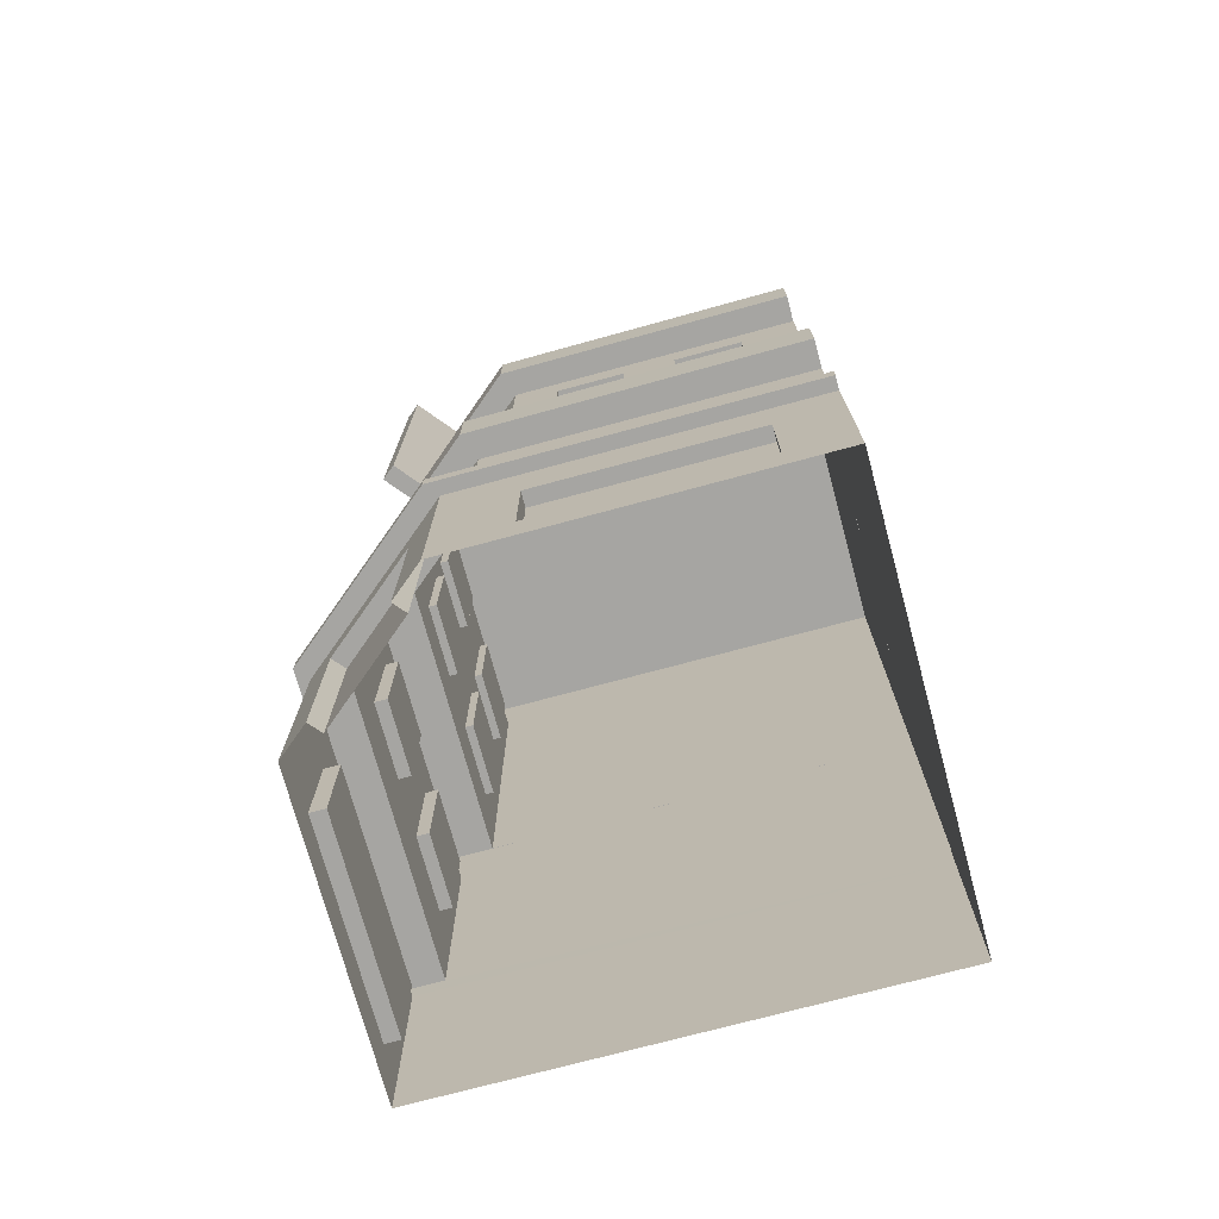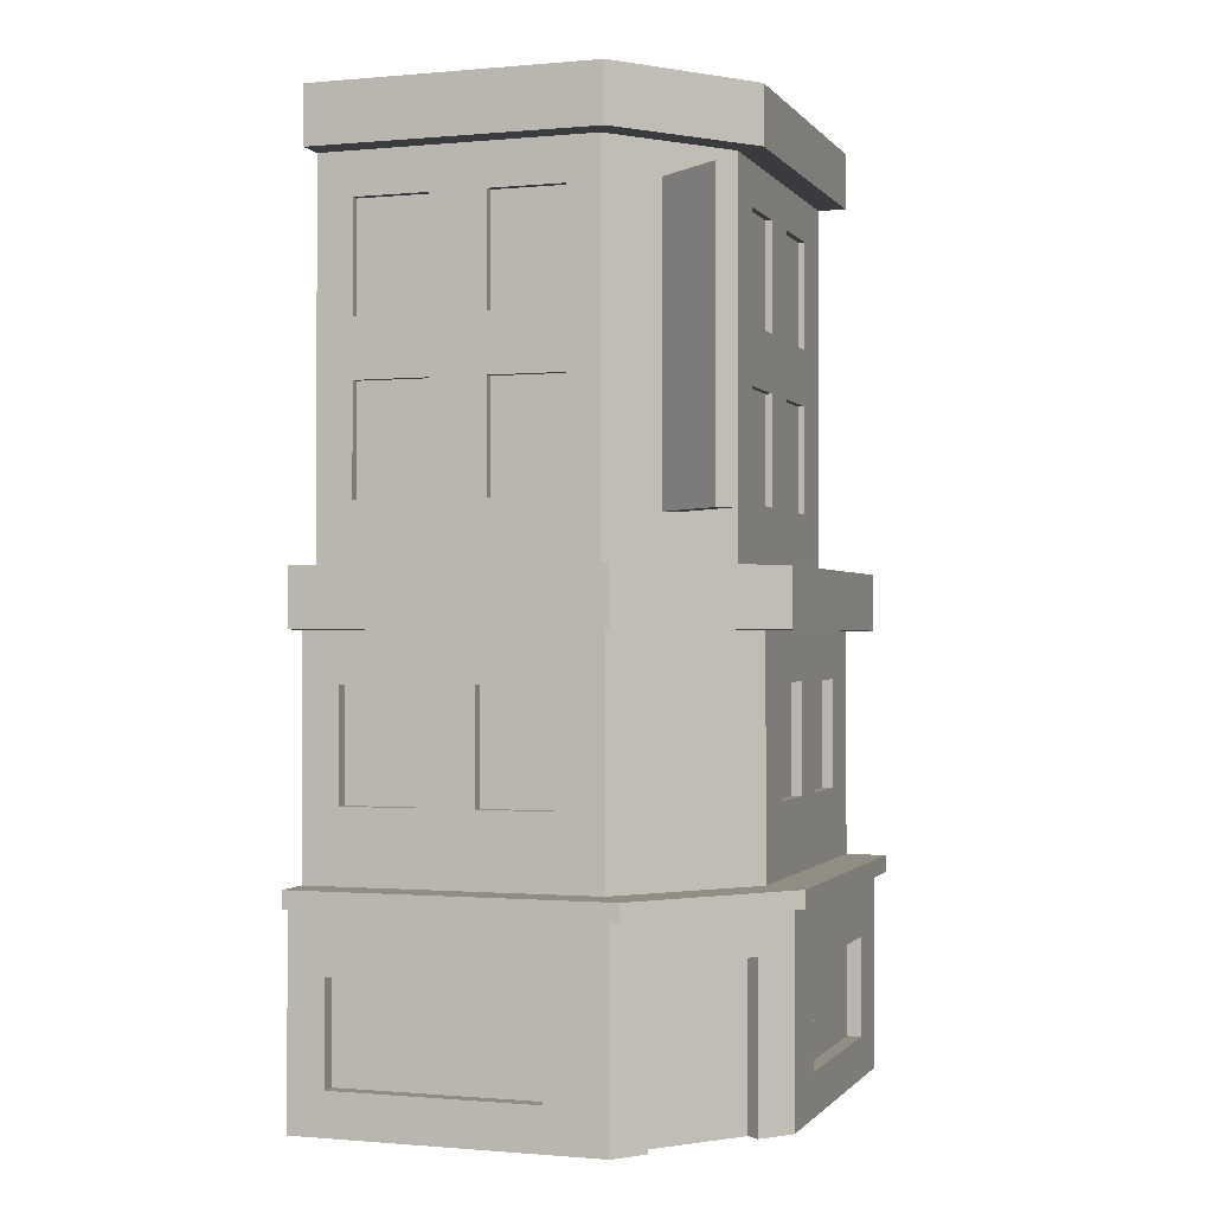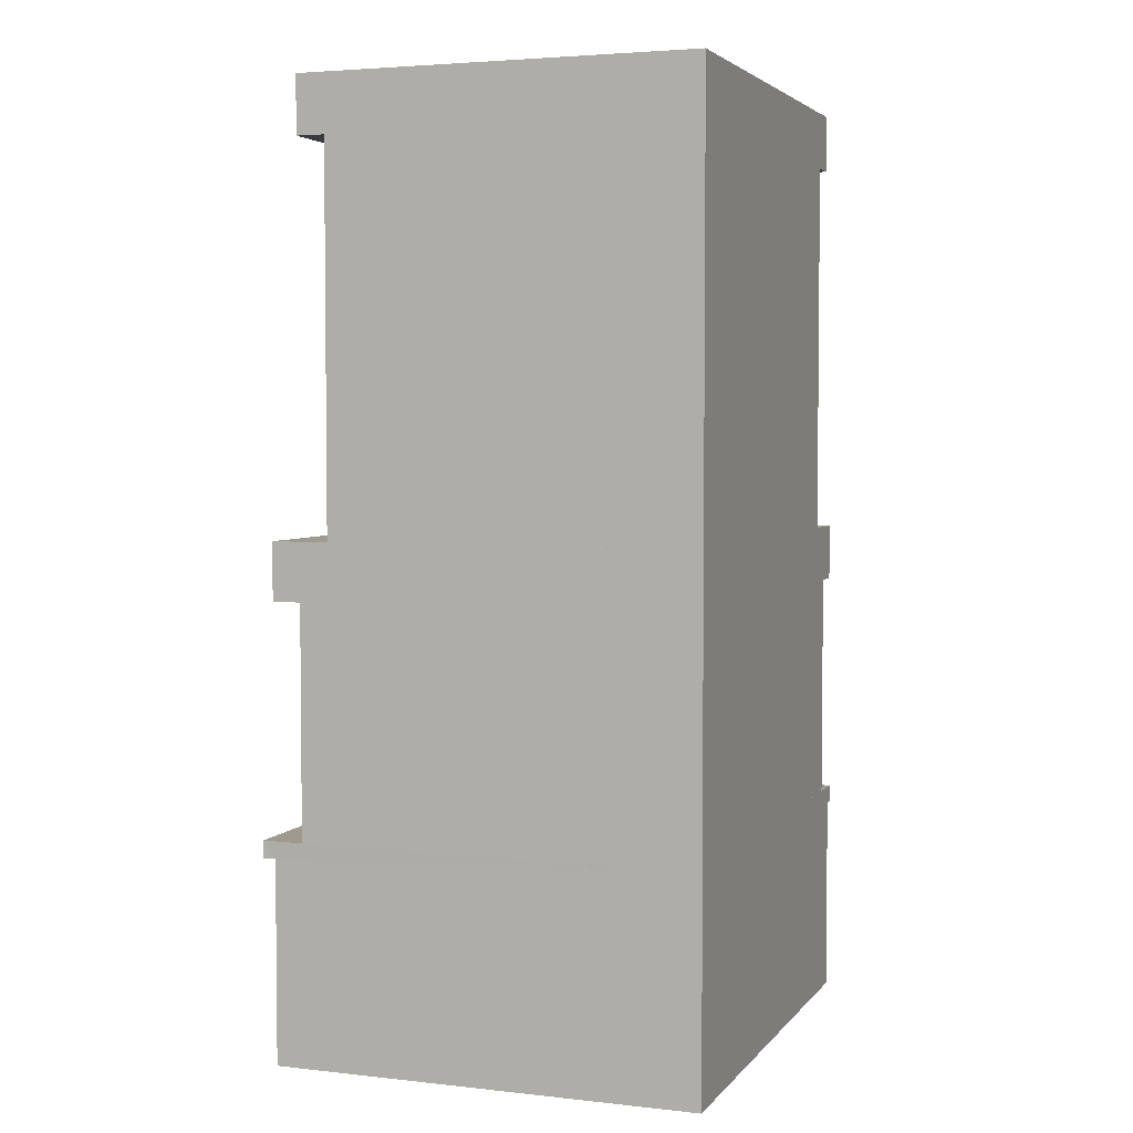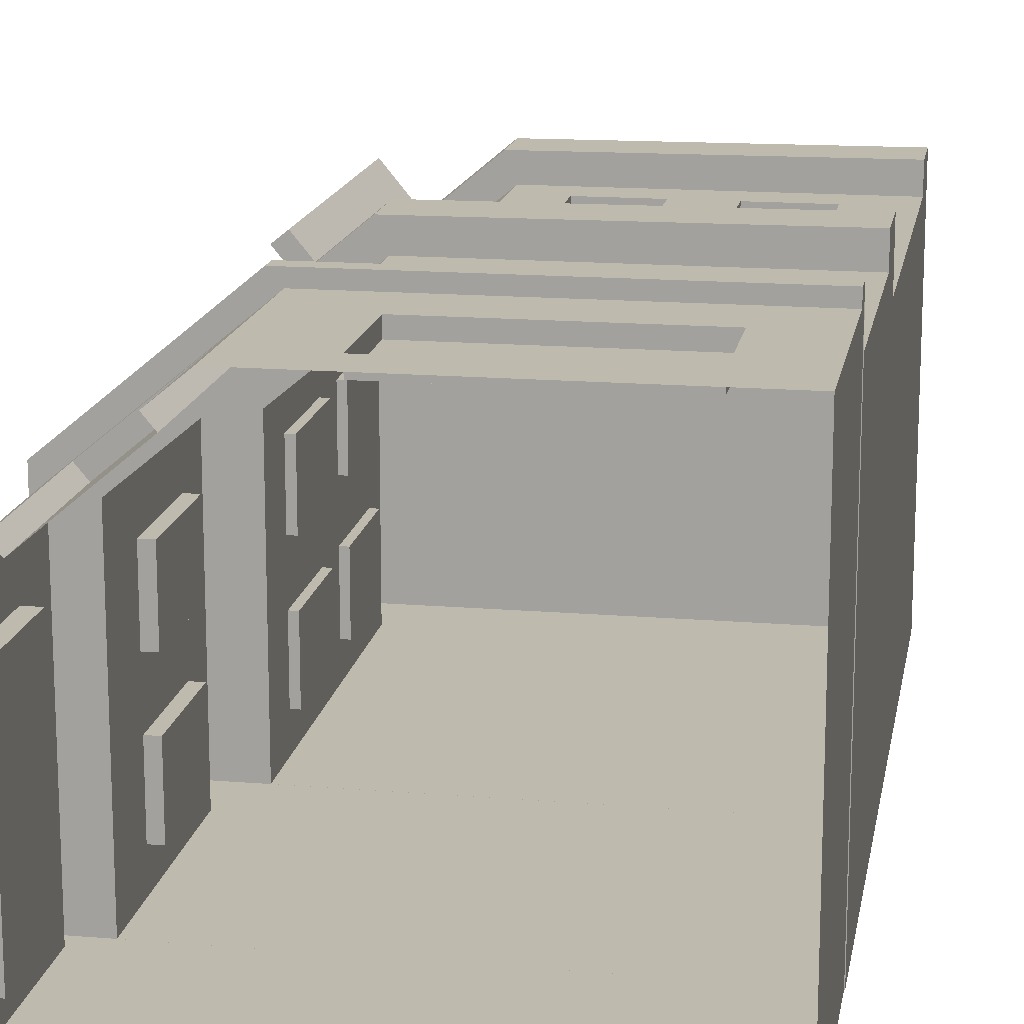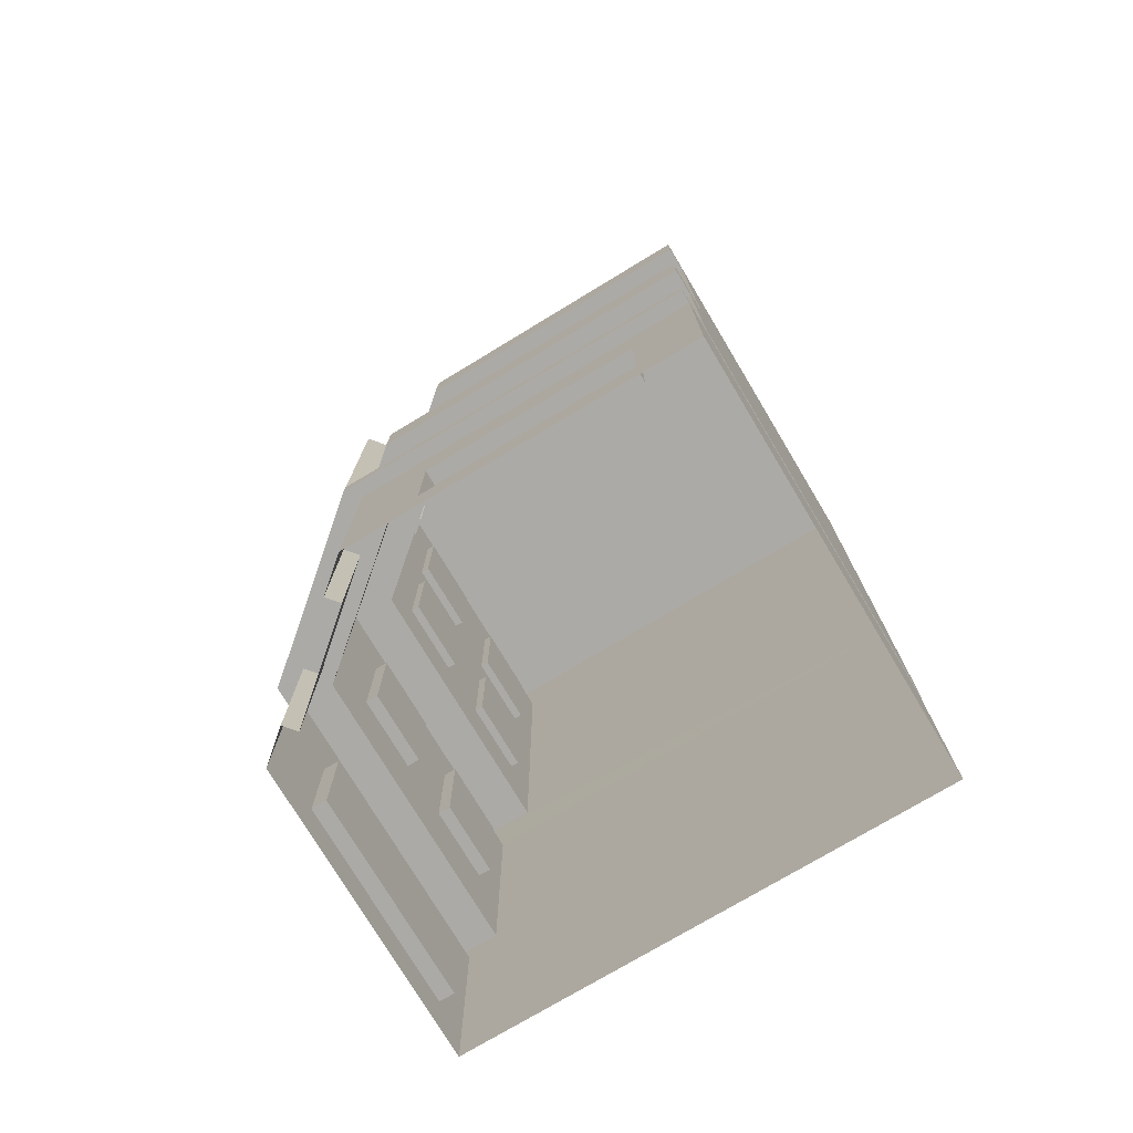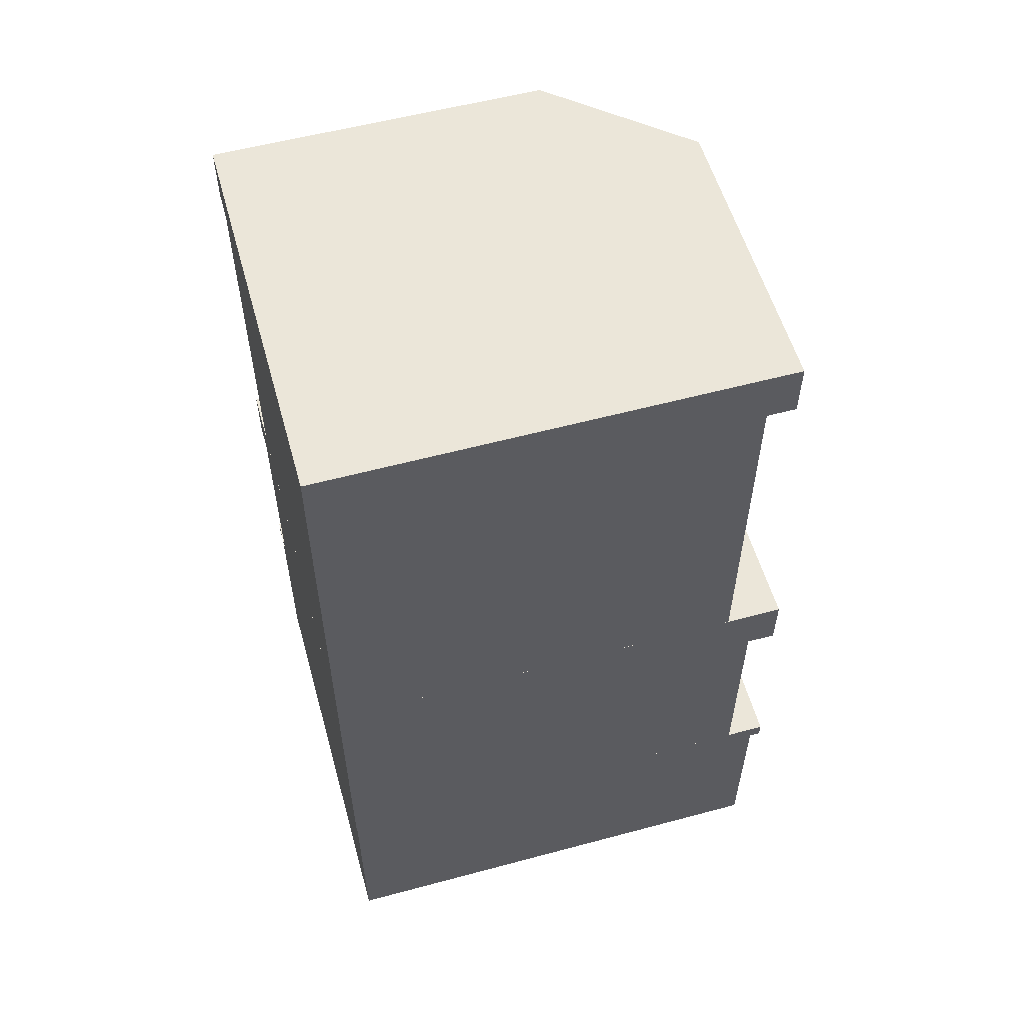
<metadata>
{"format":"obj","ext":"obj","renderer":"f3d","projection":"perspective","resolution":1024,"background":"white","views":[{"elev":-73.7,"azim":15.1,"up":"+Y"},{"elev":-0.8,"azim":-71.4,"up":"+Y"},{"elev":3.8,"azim":110.0,"up":"+Y"},{"elev":15.7,"azim":9.8,"up":"+Z"},{"elev":-75.8,"azim":30.9,"up":"+Y"},{"elev":57.2,"azim":164.4,"up":"+Y"}]}
</metadata>
<code>
v  -153.3 137.8 48.22
v  -153.3 137.8 -158.1
v  -153.3 0 -158.1
v  -153.3 0 48.22
v  -51.26 137.8 132.9
v  -51.26 0 132.9
v  179 137.8 132.9
v  179 0 132.9
v  179 137.8 -158.2
v  179 0 -158.2
v  179.4 645.2 93.55
v  179.4 645.2 -158.2
v  -114 645.2 -158.1
v  -161.1 137.8 -158.1
v  -161.1 137.8 57.1
v  -161.1 149.6 57.1
v  -161.1 149.6 -158.1
v  -59.04 137.8 141.8
v  -59.04 149.6 141.8
v  179 137.8 141.8
v  179 149.6 141.8
v  179 149.6 -158.2
v  -133.7 149.6 38.97
v  -133.7 149.6 -158.1
v  -44.15 149.6 113.2
v  179.4 149.6 113.2
v  179.4 149.6 -158.2
v  -133.7 307.1 38.97
v  -133.7 307.1 -158.1
v  -44.15 307.1 113.2
v  179.4 307.1 113.2
v  179.4 307.1 -158.2
v  -153.3 307.1 -158.1
v  -151.5 307.1 47.34
v  -151.5 346.5 47.34
v  -153.3 346.5 -158.1
v  -50.84 307.1 131.8
v  -50.84 346.5 131.8
v  179.4 307.1 132.9
v  179.4 346.5 132.9
v  179.4 346.5 -158.2
v  -114 346.5 29.73
v  -114 346.5 -158.1
v  -37.05 346.5 93.55
v  179.4 346.5 93.55
v  179.4 346.5 -158.2
v  -114 605.9 29.73
v  -114 605.9 -158.1
v  -37.05 605.9 93.55
v  179.4 605.9 93.55
v  179.4 605.9 -158.2
v  -133.7 605.9 -158.1
v  -131.8 605.9 38.1
v  -131.8 645.2 38.1
v  -133.7 645.2 -158.1
v  -43.73 605.9 112.1
v  -43.73 645.2 112.1
v  179.4 605.9 113.2
v  179.4 645.2 113.2
v  137.5 501.9 93.55
v  86.31 501.9 93.55
v  137.5 576.8 93.55
v  86.31 576.8 93.55
v  137.5 501.9 89.13
v  137.5 576.8 89.13
v  86.31 576.8 89.13
v  86.31 501.9 89.13
v  47.8 501.9 93.55
v  -3.421 501.9 93.55
v  47.8 576.8 93.55
v  -3.421 576.8 93.55
v  -3.421 576.8 89.13
v  -3.421 501.9 89.13
v  47.8 501.9 89.13
v  47.8 576.8 89.13
v  -114 501.9 7.387
v  -114 501.9 -43.83
v  -114 576.8 7.387
v  -114 576.8 -43.83
v  -114 561.9 -43.83
v  -108.3 576.8 -43.83
v  -108.3 501.9 -43.83
v  -108.3 501.9 7.387
v  -108.3 576.8 7.387
v  -114 501.9 -82.34
v  -114 501.9 -133.6
v  -114 516.8 -82.34
v  -114 576.8 -82.34
v  -114 576.8 -133.6
v  -108.3 576.8 -133.6
v  -108.3 501.9 -133.6
v  -108.3 501.9 -82.34
v  -108.3 576.8 -82.34
v  -114 387.5 -82.34
v  -114 387.5 -133.6
v  -114 402.5 -82.34
v  -114 462.5 -82.34
v  -114 462.5 -133.6
v  -108.3 462.5 -133.6
v  -108.3 387.5 -133.6
v  -108.3 387.5 -82.34
v  -108.3 462.5 -82.34
v  -114 387.5 7.387
v  -114 387.5 -43.83
v  -114 462.5 7.387
v  -114 462.5 -43.83
v  -114 447.5 -43.83
v  -108.3 462.5 -43.83
v  -108.3 387.5 -43.83
v  -108.3 387.5 7.387
v  -108.3 462.5 7.387
v  -133.7 198.7 -82.34
v  -133.7 198.7 -133.6
v  -133.7 221.1 -82.34
v  -133.7 273.7 -82.34
v  -133.7 273.7 -133.6
v  -125.2 273.7 -133.6
v  -125.2 198.7 -133.6
v  -125.2 198.7 -82.34
v  -125.2 273.7 -82.34
v  -133.7 198.7 7.387
v  -133.7 198.7 -43.83
v  -133.7 273.7 7.387
v  -133.7 273.7 -43.83
v  -133.7 251.3 -43.83
v  -125.2 273.7 -43.83
v  -125.2 198.7 -43.83
v  -125.2 198.7 7.387
v  -125.2 273.7 7.387
v  47.8 387.5 93.55
v  -3.421 387.5 93.55
v  47.8 462.5 93.55
v  -3.421 462.5 93.55
v  -3.421 462.5 89.13
v  -3.421 387.5 89.13
v  47.8 387.5 89.13
v  47.8 462.5 89.13
v  137.5 387.5 93.55
v  86.31 387.5 93.55
v  137.5 462.5 93.55
v  86.31 462.5 93.55
v  86.31 462.5 89.13
v  86.31 387.5 89.13
v  137.5 387.5 89.13
v  137.5 462.5 89.13
v  137.5 198.7 113.2
v  86.31 198.7 113.2
v  137.5 273.7 113.2
v  86.31 273.7 113.2
v  132 273.7 113.2
v  86.31 241.5 113.2
v  86.31 198.7 106
v  86.31 273.7 106
v  137.5 198.7 106
v  137.5 273.7 106
v  25.61 198.7 113.2
v  47.8 198.7 113.2
v  -3.421 198.7 113.2
v  47.8 273.7 113.2
v  47.8 214.4 113.2
v  -3.421 273.7 113.2
v  47.8 198.7 106
v  47.8 273.7 106
v  -3.421 273.7 106
v  -3.421 198.7 106
v  138 28.69 132.9
v  -2.73 28.69 132.9
v  138 97.07 132.9
v  -2.73 97.07 132.9
v  -2.73 97.07 122.9
v  -2.73 28.69 122.9
v  138 28.69 122.9
v  138 97.07 122.9
v  -72.29 109.6 115.5
v  -132.9 109.6 65.19
v  -65.57 0 107.5
v  -72.29 0 115.5
v  -125.8 0 56.81
v  -132.9 0 65.19
v  -125.8 109.6 56.81
v  -65.57 109.6 107.5
v  -153.3 28.69 -133.5
v  -153.3 28.69 7.254
v  -153.3 97.07 -133.5
v  -153.3 97.07 7.254
v  -143 28.69 7.254
v  -143 97.07 7.254
v  -143 97.07 -133.5
v  -143 28.69 -133.5
v  -79.48 379 56.47
v  -70.35 379 63.96
v  -79.48 583.7 56.47
v  -70.35 583.7 63.96
v  -117 379 102.1
v  -107.8 379 109.6
v  -117 583.7 102.1
v  -107.8 583.7 109.6
g (null)
f 3 2 9 10
f 17 14 15 16
f 16 15 18 19
f 19 18 20 21
f 7 9 22 21
f 10 9 7 8
f 9 2 17 22
f 22 27 26 21
f 25 19 21 26
f 23 16 19 25
f 23 24 17 16
f 24 27 22 17
f 28 23 25 30
f 32 27 24 29
f 36 33 34 35
f 35 34 37 38
f 38 37 39 40
f 32 29 36 41
f 41 36 43 46
f 35 42 43 36
f 45 40 41 46
f 44 38 40 45
f 42 35 38 44
f 49 47 42 44
f 46 43 48 51
f 55 52 53 54
f 57 54 53 56
f 56 58 59 57
f 51 48 13 12
f 59 58 50 11
f 55 13 48 52
f 62 65 64 60
f 63 66 65 62
f 67 66 63 61
f 64 65 66 67
f 60 64 67 61
f 73 72 71 69
f 68 74 73 69
f 75 74 68 70
f 72 73 74 75
f 71 72 75 70
f 82 81 80 77
f 76 83 82 77
f 78 84 83 76
f 84 81 82 83
f 79 81 84 78
f 86 91 90 89
f 85 92 91 86
f 93 92 87 88
f 93 90 91 92
f 90 93 88 89
f 95 100 99 98
f 94 101 100 95
f 102 101 96 97
f 102 99 100 101
f 99 102 97 98
f 109 108 107 104
f 103 110 109 104
f 105 111 110 103
f 111 108 109 110
f 106 108 111 105
f 113 118 117 116
f 112 119 118 113
f 120 119 114 115
f 120 117 118 119
f 117 120 115 116
f 127 126 125 122
f 121 128 127 122
f 123 129 128 121
f 129 126 127 128
f 124 126 129 123
f 135 134 133 131
f 130 136 135 131
f 137 136 130 132
f 134 135 136 137
f 133 134 137 132
f 143 142 141 139
f 138 144 143 139
f 145 144 138 140
f 142 143 144 145
f 141 142 145 140
f 146 154 152 147
f 148 155 154 146
f 153 152 154 155
f 161 164 163 159
f 165 164 161 158
f 162 163 164 165
f 171 170 169 167
f 172 171 167 166
f 173 172 166 168
f 170 171 172 173
f 170 173 168 169
f 180 175 179 178
f 181 180 178 176
f 176 177 174 181
f 180 181 174 175
f 185 187 186 183
f 184 188 187 185
f 189 188 184 182
f 188 189 186 187
f 186 189 182 183
f 185 183 1 2
f 2 182 184 185
f 3 4 182 2
f 183 182 4 1
f 169 168 5 6
f 6 166 167 169
f 8 7 166 6
f 168 166 7 5
f 54 57 13 55
f 11 13 57 59
f 20 18 5 7
f 18 15 1 5
f 15 14 2 1
f 24 121 122 112
f 113 116 24 112
f 122 125 114 112
f 125 124 115 114
f 23 123 121 24
f 28 124 123 23
f 28 116 115 124
f 29 24 116 28
f 27 32 31 26
f 41 40 31 32
f 39 37 30 31
f 37 34 28 30
f 33 29 28 34
f 97 106 85 98
f 86 43 98 85
f 85 106 77 87
f 80 88 87 77
f 79 47 88 80
f 47 48 89 88
f 43 86 89 48
f 43 42 95 98
f 42 104 94 95
f 78 42 47 79
f 76 105 42 78
f 103 104 42 105
f 104 107 96 94
f 107 106 97 96
f 76 77 106 105
f 46 51 50 45
f 51 12 11 50
f 58 56 49 50
f 56 53 47 49
f 53 52 48 47
f 68 141 61 63
f 63 50 70 68
f 139 130 45 138
f 45 60 140 138
f 45 50 62 60
f 50 49 71 70
f 44 69 71 49
f 131 44 45 130
f 133 69 44 131
f 133 132 68 69
f 139 141 132 130
f 61 141 140 60
f 152 153 151 147
f 150 153 155 148
f 158 161 30 25
f 25 26 156 158
f 26 147 157 156
f 159 149 30 161
f 150 31 30 149
f 148 26 31 150
f 146 147 26 148
f 147 151 160 157
f 159 160 151 149
f 163 162 160 159
f 162 165 156 157
f 6 5 174 177
f 5 1 175 174
f 4 179 175 1
f 193 191 190 192
f 197 196 194 195
f 195 194 190 191
f 197 195 191 193
f 196 197 193 192
f 194 196 192 190
f 7 21 20
f 17 2 14
f 36 29 33
f 79 80 81
f 85 87 92
f 94 96 101
f 106 107 108
f 112 114 119
f 124 125 126
f 13 11 12
f 31 40 39
f 63 62 50
f 68 132 141
f 151 153 149
f 153 150 149
f 160 162 157
f 156 165 158
g

</code>
